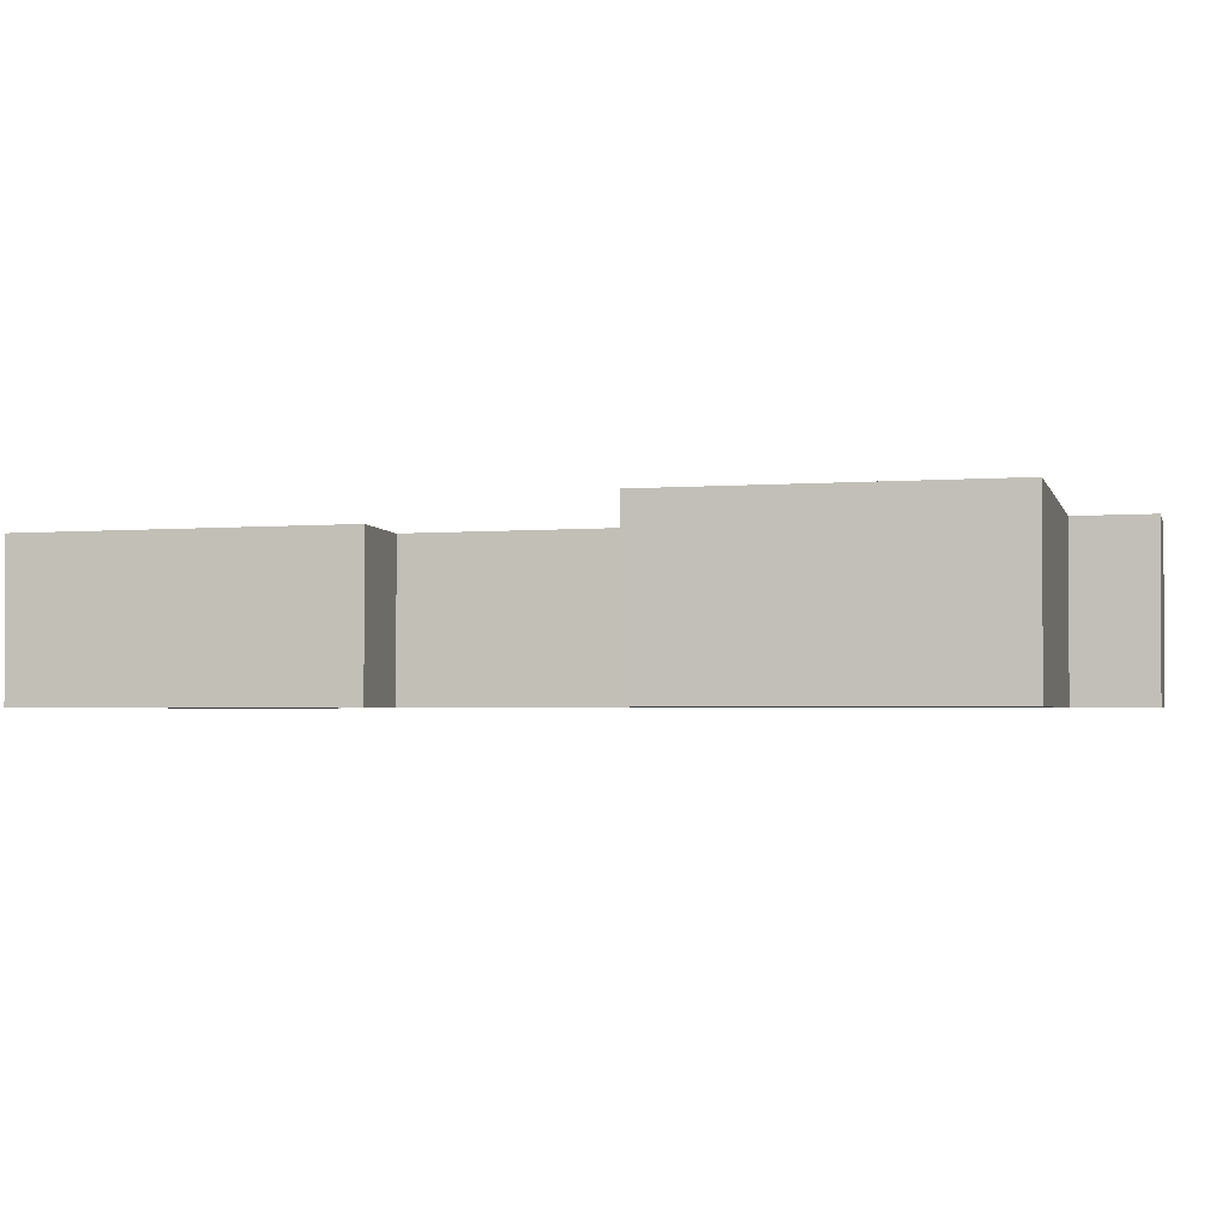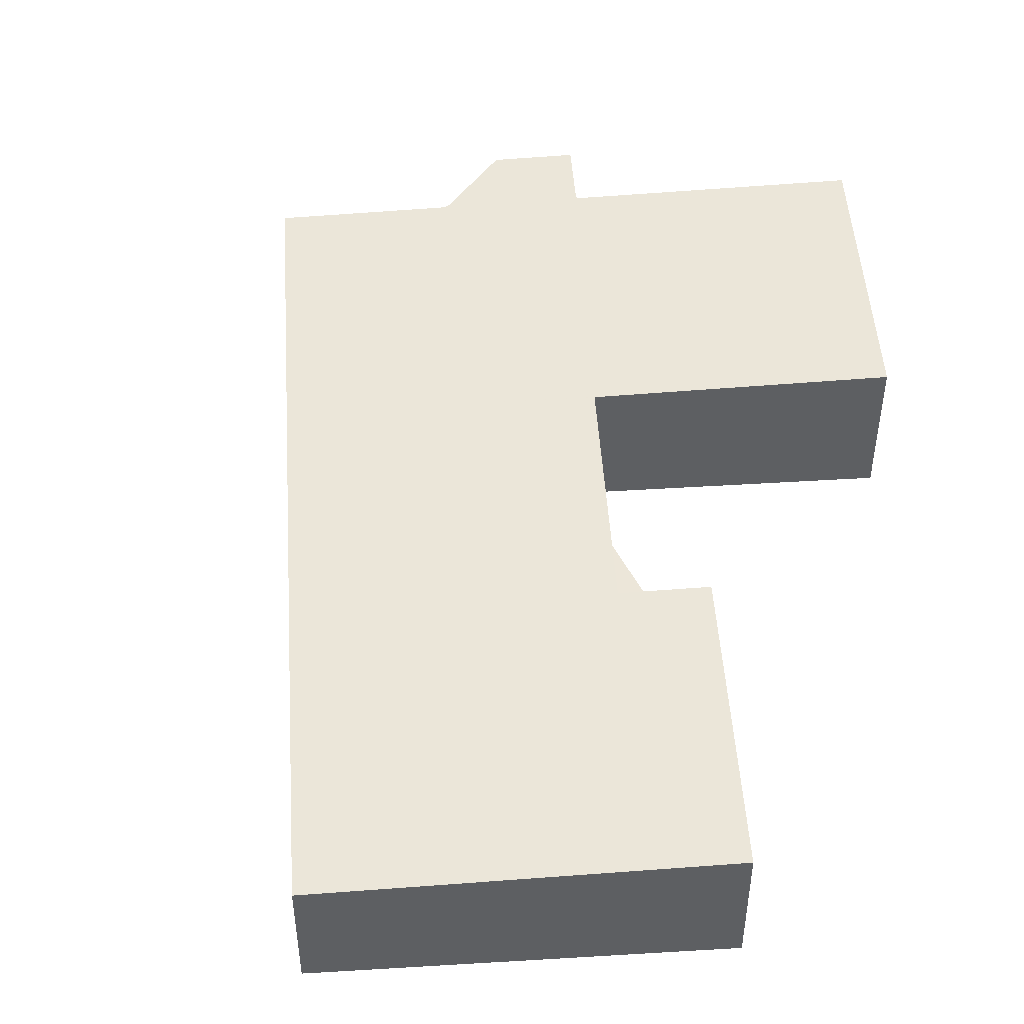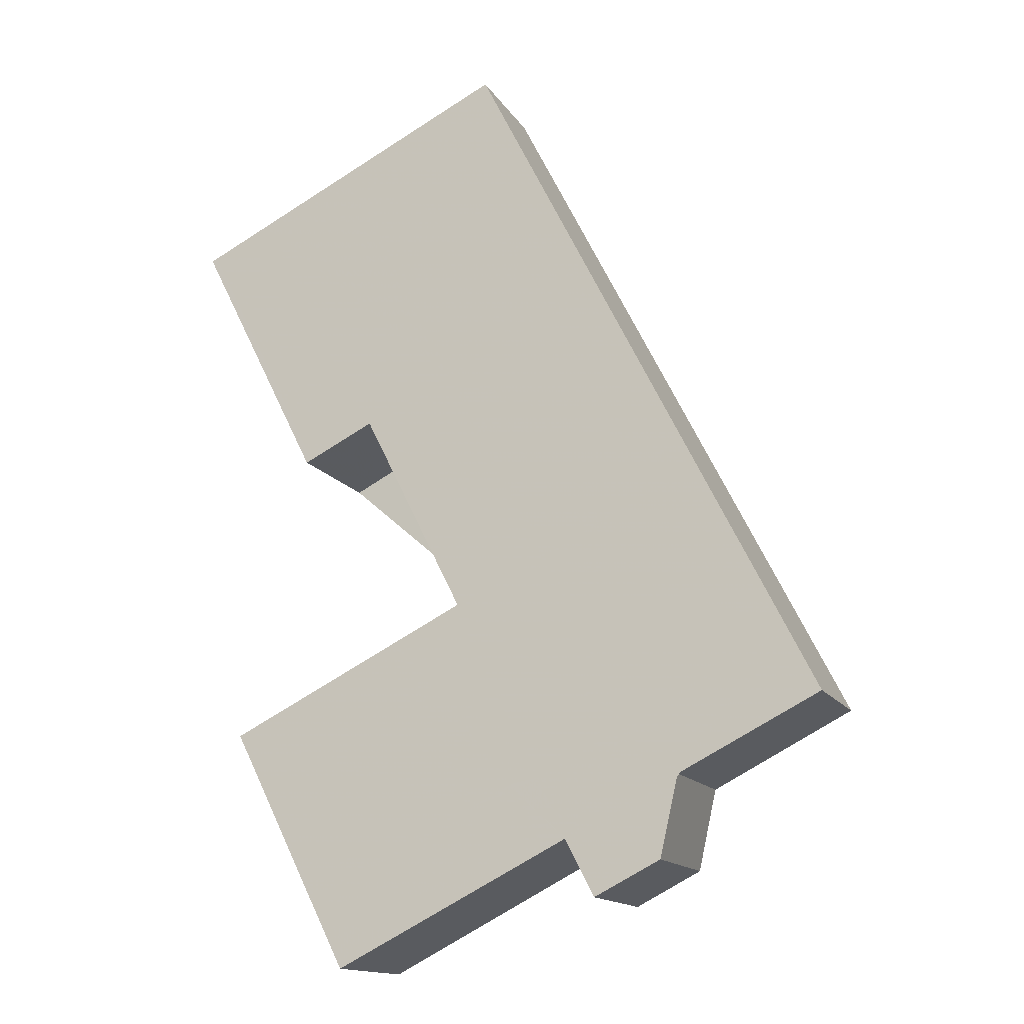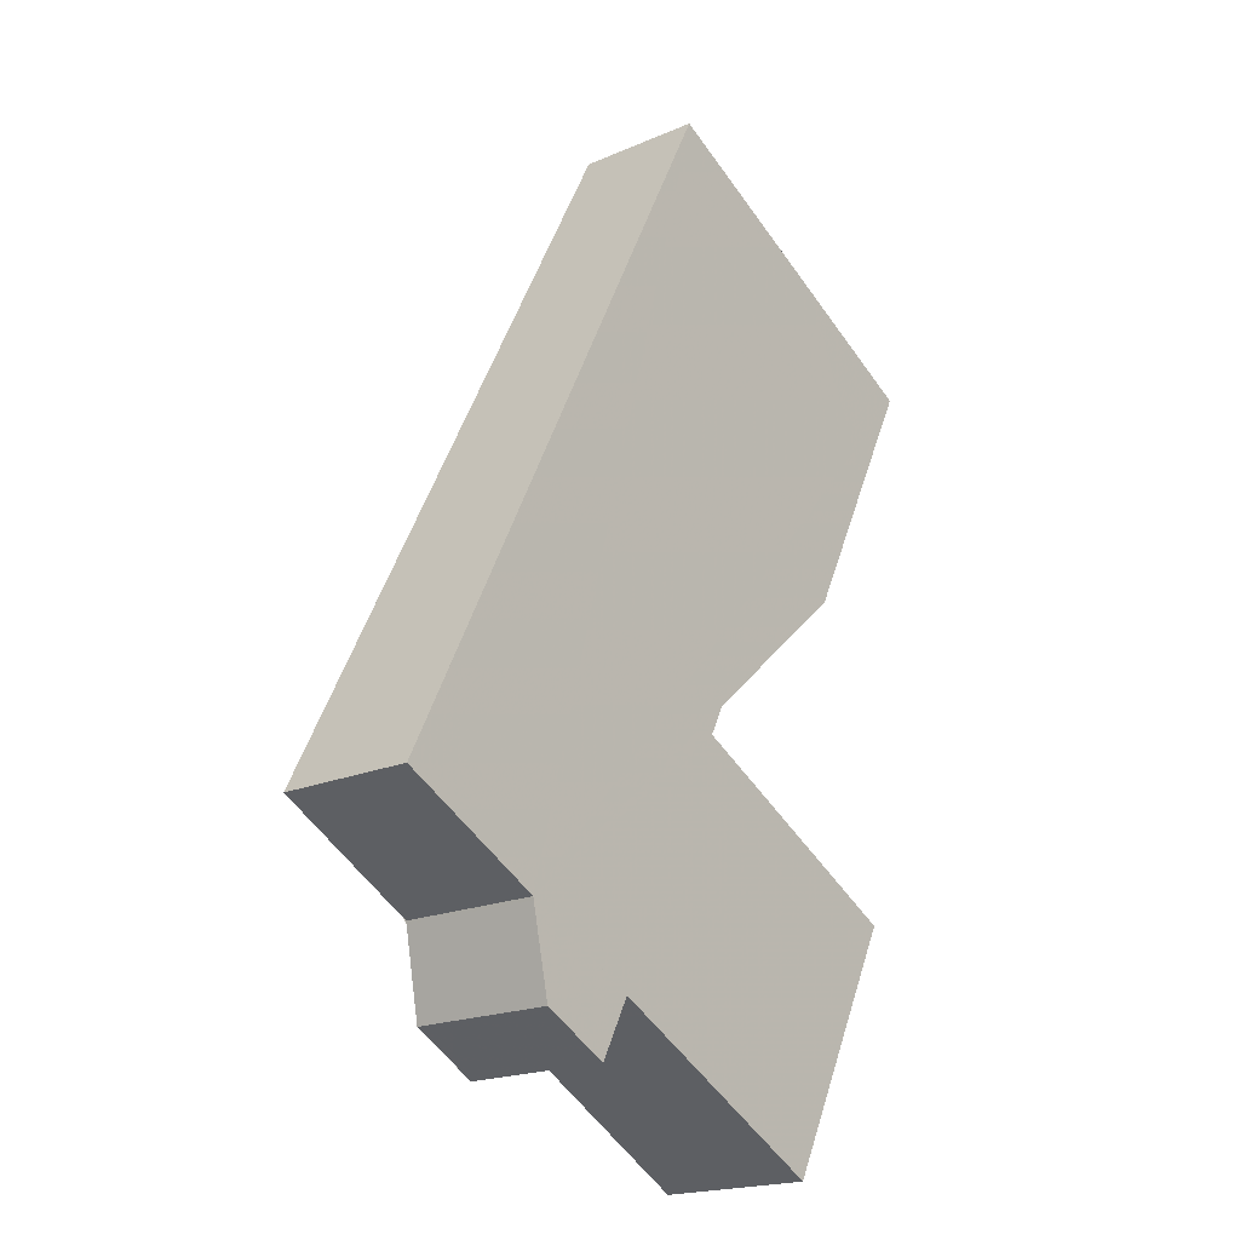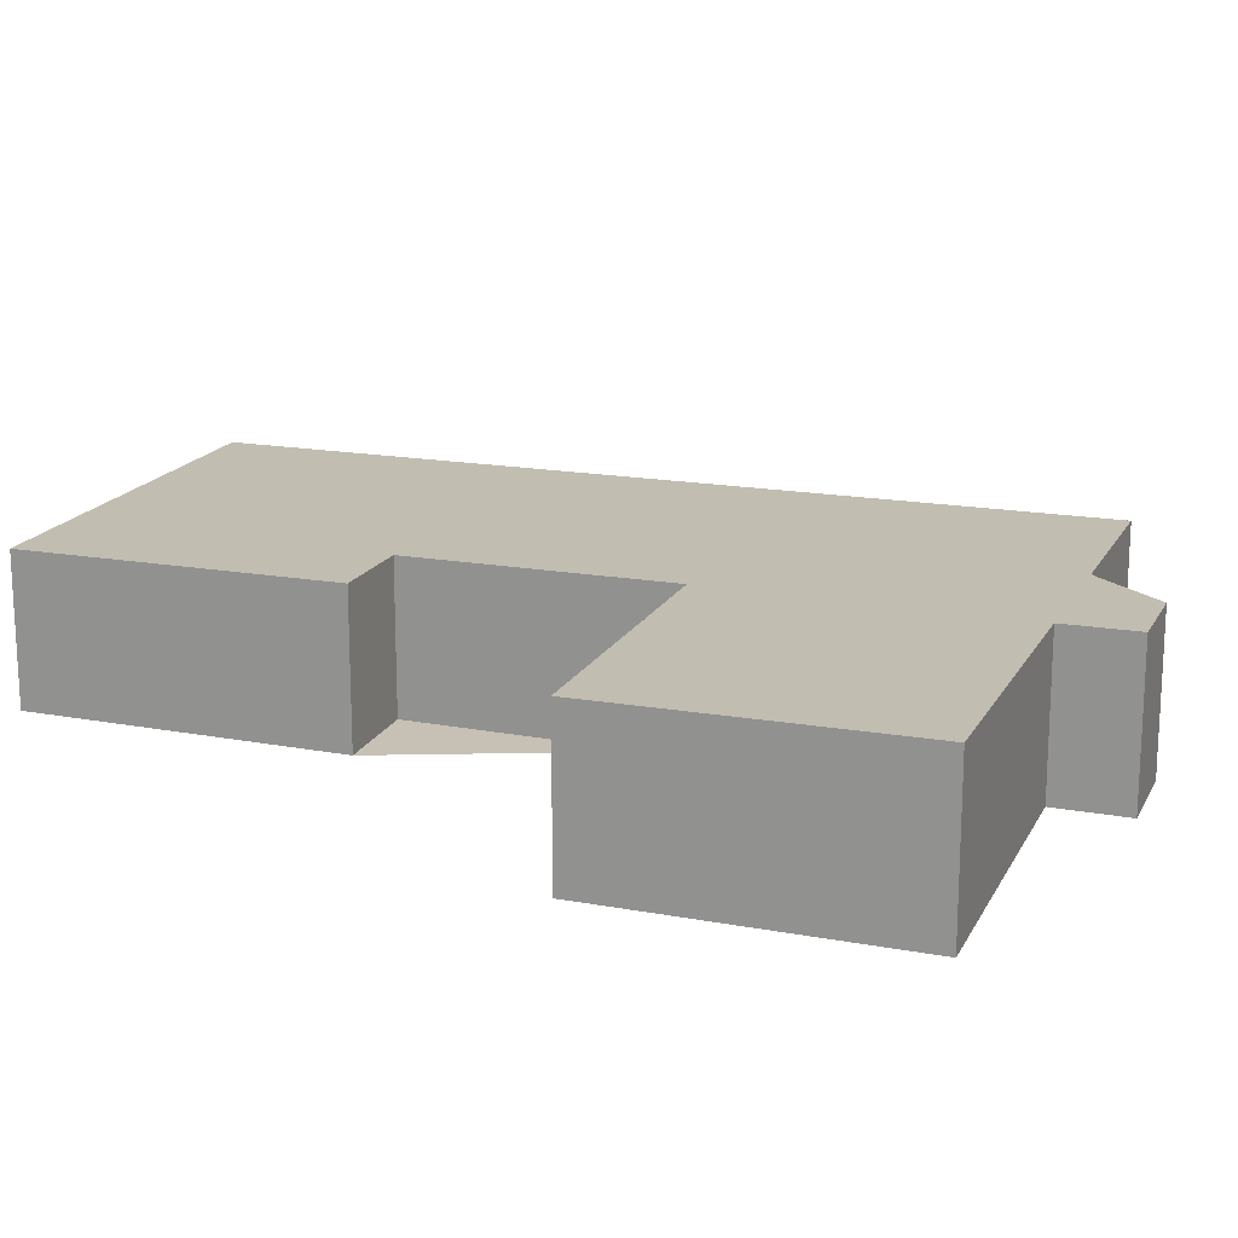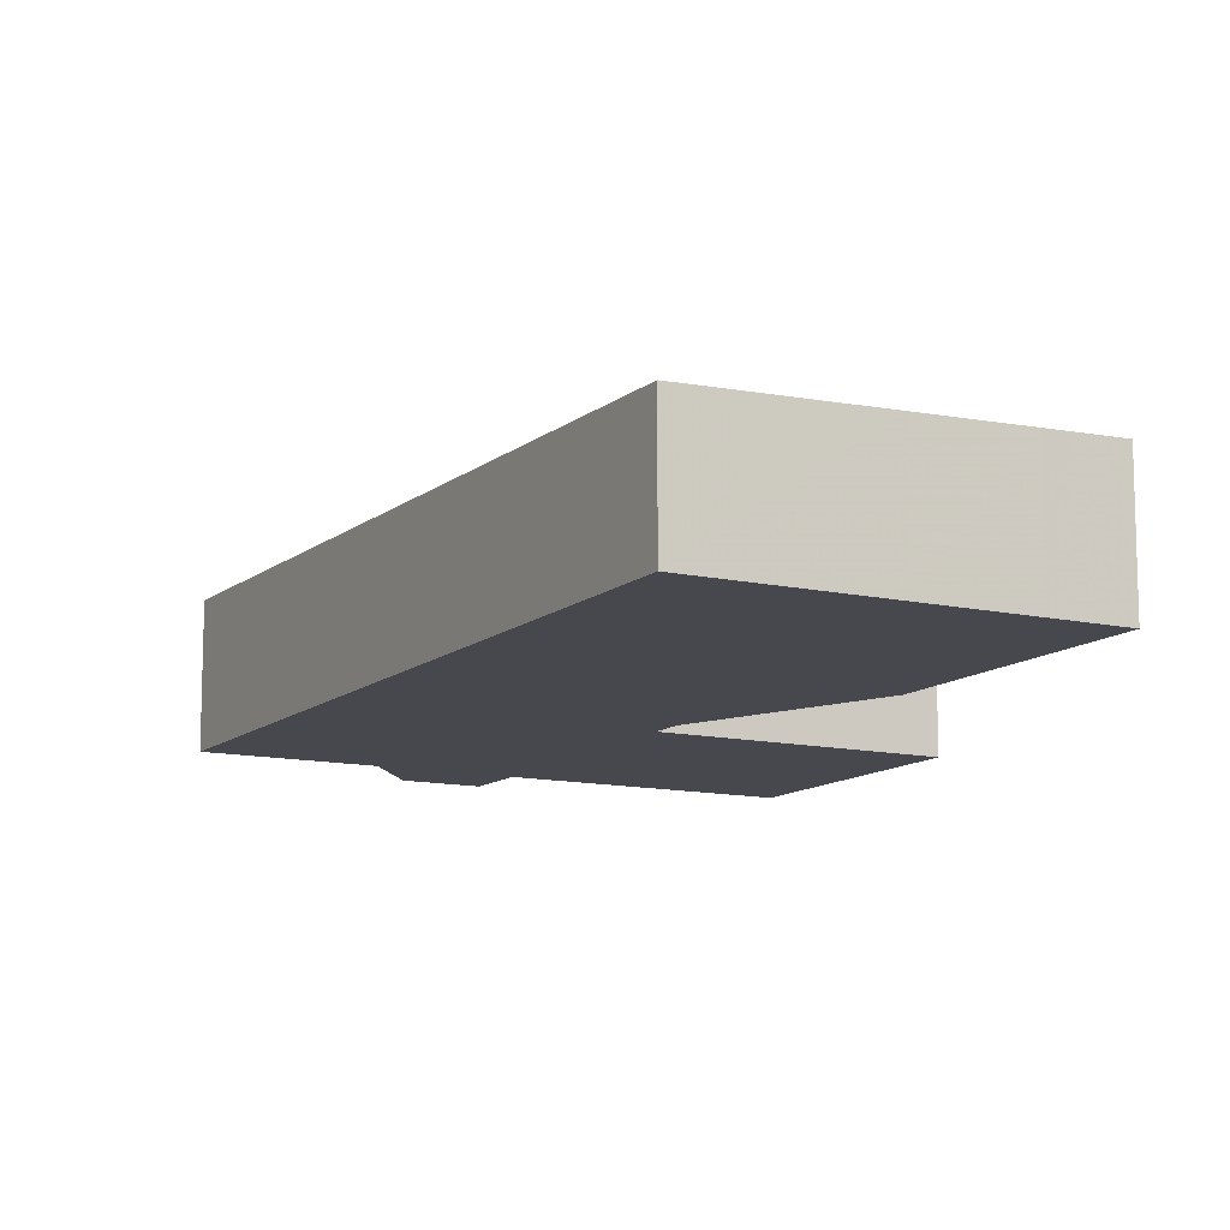
<metadata>
{"format":"obj","ext":"obj","renderer":"f3d","projection":"perspective","resolution":1024,"background":"white","views":[{"elev":-1.9,"azim":-50.7,"up":"+Z"},{"elev":49.2,"azim":-157.0,"up":"+Z"},{"elev":-14.6,"azim":21.1,"up":"+Y"},{"elev":-19.6,"azim":128.8,"up":"+Y"},{"elev":18.5,"azim":-43.2,"up":"+Z"},{"elev":-11.8,"azim":178.4,"up":"+Z"}]}
</metadata>
<code>
v -2122 -2187 3.292
v -2126 -2189 3.404
v -2126 -2191 3.459
v -2128 -2192 3.511
v -2129 -2191 3.493
v -2135 -2194 3.677
v -2138 -2188 3.601
v -2132 -2184 3.413
v -2134 -2179 3.347
v -2136 -2180 3.403
v -2139 -2174 3.325
v -2131 -2170 3.073
v -2128 -2192 3.51
v -2132 -2185 3.416
v -2134 -2179 3.351
v -2138 -2173 3.273
v -2126 -2189 3.406
v -2128 -2191 3.492
v -2128 -2191 3.493
v -2129 -2189 3.471
v -2123 -2186 3.271
v -2135 -2192 3.655
v -2139 -2174 3.326
v -2137 -2173 3.274
v -2131 -2170 3.073
v -2130 -2192 3.541
v -2131 -2190 3.52
v -2136 -2180 3.399
v -2139 -2174 3.321
v -2133 -2185 3.465
v -2139 -2174 3.32
v -2134 -2179 3.348
v -2128 -2176 3.152
v -2132 -2185 3.417
v -2125 -2181 3.217
v -2133 -2185 3.466
v -2138 -2188 3.601
v -2126 -2190 3.42
v -2127 -2188 3.398
v -2126 -2190 3.427
v -2129 -2183 3.344
v -2135 -2172 3.2
v -2135 -2172 3.199
v -2132 -2178 3.279
v -2123 -2186 3.273
v -2127 -2188 3.4
v -2129 -2189 3.473
v -2131 -2190 3.522
v -2135 -2192 3.658
v -2130 -2189 3.491
v -2130 -2189 3.489
v -2135 -2180 3.368
v -2138 -2173 3.29
v -2132 -2185 3.434
v -2138 -2173 3.289
v -2132 -2185 3.434
v -2129 -2191 3.51
v -2135 -2192 3.654
v -2135 -2192 3.651
v -2138 -2188 3.598
v -2138 -2188 3.597
v -2134 -2194 3.673
v -2126 -2189 3.404
v -2122 -2187 3.292
v -2122 -2187 0
v -2126 -2189 0
v -2126 -2189 3.406
v -2126 -2189 3.404
v -2126 -2189 0
v -2126 -2189 0
v -2128 -2192 3.51
v -2126 -2191 3.459
v -2126 -2191 0
v -2128 -2192 0
v -2128 -2191 3.493
v -2128 -2192 3.511
v -2128 -2192 0
v -2128 -2191 -4.441e-16
v -2129 -2191 3.51
v -2129 -2191 3.493
v -2129 -2191 0
v -2129 -2191 0
v -2135 -2192 3.658
v -2135 -2194 3.677
v -2135 -2194 0
v -2135 -2192 0
v -2138 -2188 3.597
v -2138 -2188 3.601
v -2138 -2188 -4.441e-16
v -2138 -2188 0
v -2134 -2179 3.348
v -2132 -2184 3.413
v -2132 -2184 0
v -2134 -2179 0
v -2134 -2179 3.351
v -2134 -2179 3.347
v -2134 -2179 0
v -2134 -2179 4.441e-16
v -2139 -2174 3.326
v -2136 -2180 3.403
v -2136 -2180 0
v -2139 -2174 0
v -2139 -2174 3.32
v -2139 -2174 3.325
v -2139 -2174 -4.441e-16
v -2139 -2174 0
v -2131 -2170 3.073
v -2131 -2170 3.073
v -2131 -2170 0
v -2131 -2170 0
v -2128 -2192 3.511
v -2128 -2192 3.51
v -2128 -2192 0
v -2128 -2192 0
v -2132 -2184 3.413
v -2132 -2185 3.416
v -2132 -2185 0
v -2132 -2184 0
v -2135 -2180 3.368
v -2134 -2179 3.351
v -2134 -2179 4.441e-16
v -2135 -2180 0
v -2135 -2172 3.199
v -2138 -2173 3.273
v -2138 -2173 0
v -2135 -2172 0
v -2126 -2190 3.427
v -2126 -2189 3.406
v -2126 -2189 0
v -2126 -2190 0
v -2129 -2191 3.493
v -2128 -2191 3.493
v -2128 -2191 -4.441e-16
v -2129 -2191 0
v -2123 -2186 3.273
v -2123 -2186 3.271
v -2123 -2186 0
v -2123 -2186 -4.441e-16
v -2138 -2188 3.601
v -2135 -2192 3.655
v -2135 -2192 4.441e-16
v -2138 -2188 0
v -2139 -2174 3.325
v -2139 -2174 3.326
v -2139 -2174 0
v -2139 -2174 -4.441e-16
v -2128 -2176 3.152
v -2131 -2170 3.073
v -2131 -2170 0
v -2128 -2176 0
v -2134 -2194 3.673
v -2130 -2192 3.541
v -2130 -2192 0
v -2134 -2194 -4.441e-16
v -2136 -2180 3.403
v -2136 -2180 3.399
v -2136 -2180 0
v -2136 -2180 0
v -2132 -2185 3.434
v -2133 -2185 3.465
v -2133 -2185 0
v -2132 -2185 0
v -2138 -2173 3.289
v -2139 -2174 3.32
v -2139 -2174 0
v -2138 -2173 0
v -2134 -2179 3.347
v -2134 -2179 3.348
v -2134 -2179 0
v -2134 -2179 0
v -2125 -2181 3.217
v -2128 -2176 3.152
v -2128 -2176 0
v -2125 -2181 0
v -2123 -2186 3.271
v -2125 -2181 3.217
v -2125 -2181 0
v -2123 -2186 0
v -2138 -2188 3.601
v -2138 -2188 3.601
v -2138 -2188 0
v -2138 -2188 -4.441e-16
v -2126 -2191 3.459
v -2126 -2190 3.427
v -2126 -2190 0
v -2126 -2191 0
v -2131 -2170 3.073
v -2135 -2172 3.199
v -2135 -2172 0
v -2131 -2170 0
v -2122 -2187 3.292
v -2123 -2186 3.273
v -2123 -2186 -4.441e-16
v -2122 -2187 0
v -2135 -2192 3.655
v -2135 -2192 3.658
v -2135 -2192 0
v -2135 -2192 4.441e-16
v -2136 -2180 3.399
v -2135 -2180 3.368
v -2135 -2180 0
v -2136 -2180 0
v -2138 -2173 3.273
v -2138 -2173 3.289
v -2138 -2173 0
v -2138 -2173 0
v -2132 -2185 3.416
v -2132 -2185 3.434
v -2132 -2185 0
v -2132 -2185 0
v -2130 -2192 3.541
v -2129 -2191 3.51
v -2129 -2191 0
v -2130 -2192 0
v -2133 -2185 3.465
v -2138 -2188 3.597
v -2138 -2188 0
v -2133 -2185 0
v -2135 -2194 3.677
v -2134 -2194 3.673
v -2134 -2194 -4.441e-16
v -2135 -2194 0
v -2122 -2187 0
v -2126 -2189 0
v -2126 -2191 0
v -2128 -2192 0
v -2129 -2191 0
v -2135 -2194 0
v -2138 -2188 0
v -2132 -2184 0
v -2134 -2179 0
v -2136 -2180 0
v -2139 -2174 0
v -2131 -2170 0
f 46 39 21 45
f 51 20 47 50
f 53 24 15 52
f 38 17 40
f 18 13 4 19
f 41 35 21 39
f 54 34 20 51
f 55 16 24 53
f 43 12 25 42
f 59 27 48 58
f 28 10 23 29
f 60 36 27 59
f 29 23 11 31
f 42 25 33 44
f 44 33 35 41
f 56 14 34 54
f 61 30 36 60
f 47 20 39 46
f 40 3 13 18 38
f 39 20 34 41
f 42 24 16 43
f 44 32 9 15 24 42
f 41 34 14 8 32 44
f 45 1 2 17 38 46
f 50 47 18 19 5 57
f 58 48 26 62
f 46 38 18 47
f 50 48 27 51
f 52 28 29 53
f 51 27 36 54
f 53 29 31 55
f 54 36 30 56
f 57 26 48 50
f 58 49 22 59
f 59 22 37 60
f 60 37 7 61
f 62 6 49 58
f 64 65 66 63
f 68 69 70 67
f 72 73 74 71
f 76 77 78 75
f 80 81 82 79
f 84 85 86 83
f 88 89 90 87
f 92 93 94 91
f 96 97 98 95
f 100 101 102 99
f 104 105 106 103
f 108 109 110 107
f 112 113 114 111
f 116 117 118 115
f 120 121 122 119
f 124 125 126 123
f 128 129 130 127
f 132 133 134 131
f 136 137 138 135
f 140 141 142 139
f 144 145 146 143
f 148 149 150 147
f 152 153 154 151
f 156 157 158 155
f 160 161 162 159
f 164 165 166 163
f 168 169 170 167
f 172 173 174 171
f 176 177 178 175
f 180 181 182 179
f 184 185 186 183
f 188 189 190 187
f 192 193 194 191
f 196 197 198 195
f 200 201 202 199
f 204 205 206 203
f 208 209 210 207
f 212 213 214 211
f 216 217 218 215
f 220 221 222 219
f 224 225 226 227 228 229 230 231 232 233 234 223

</code>
